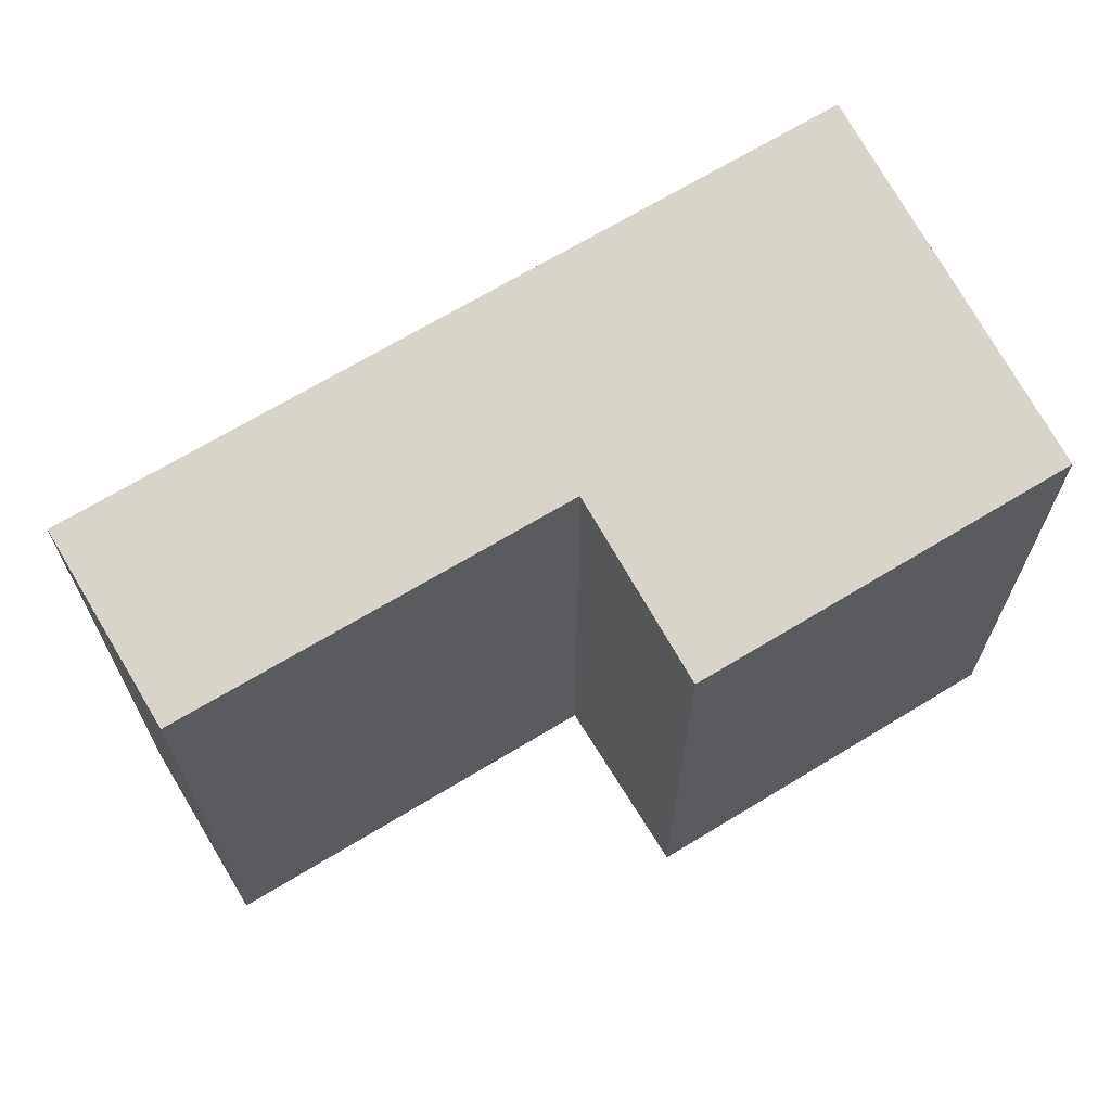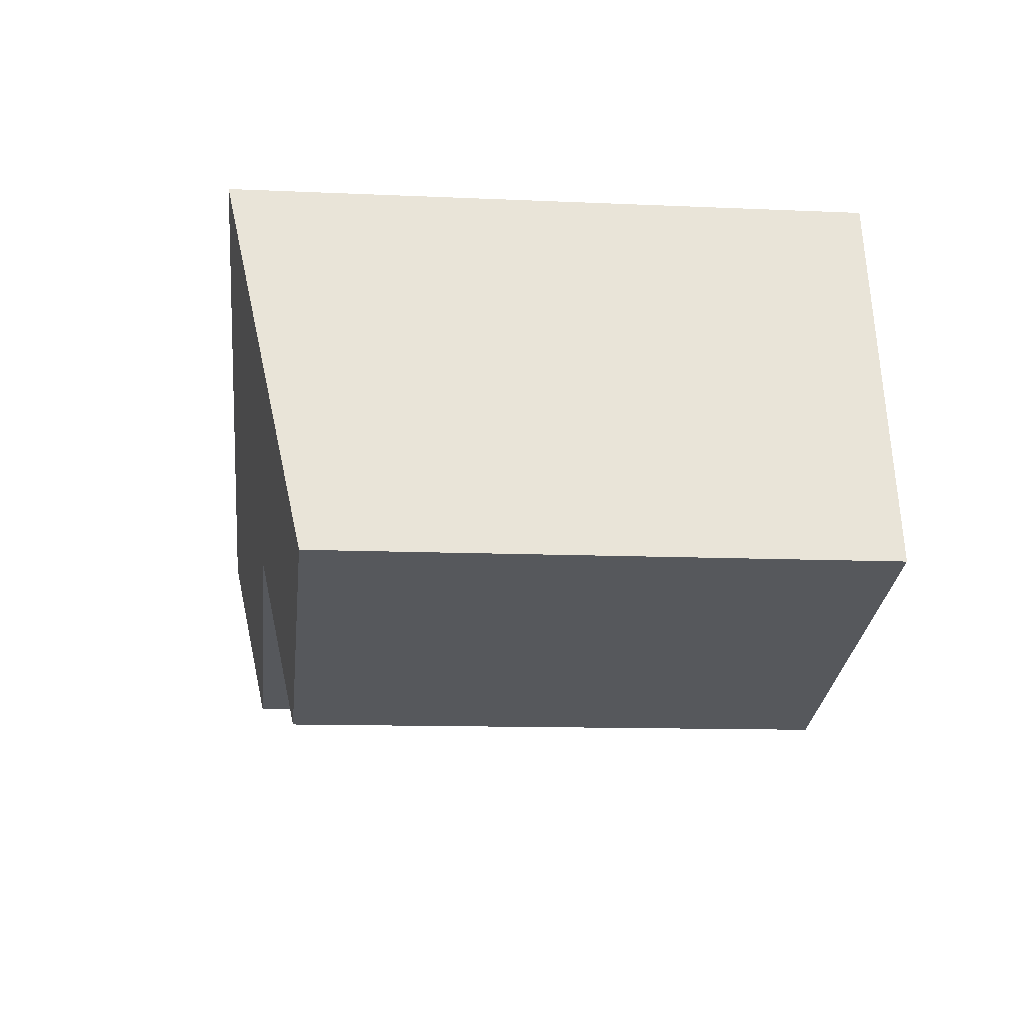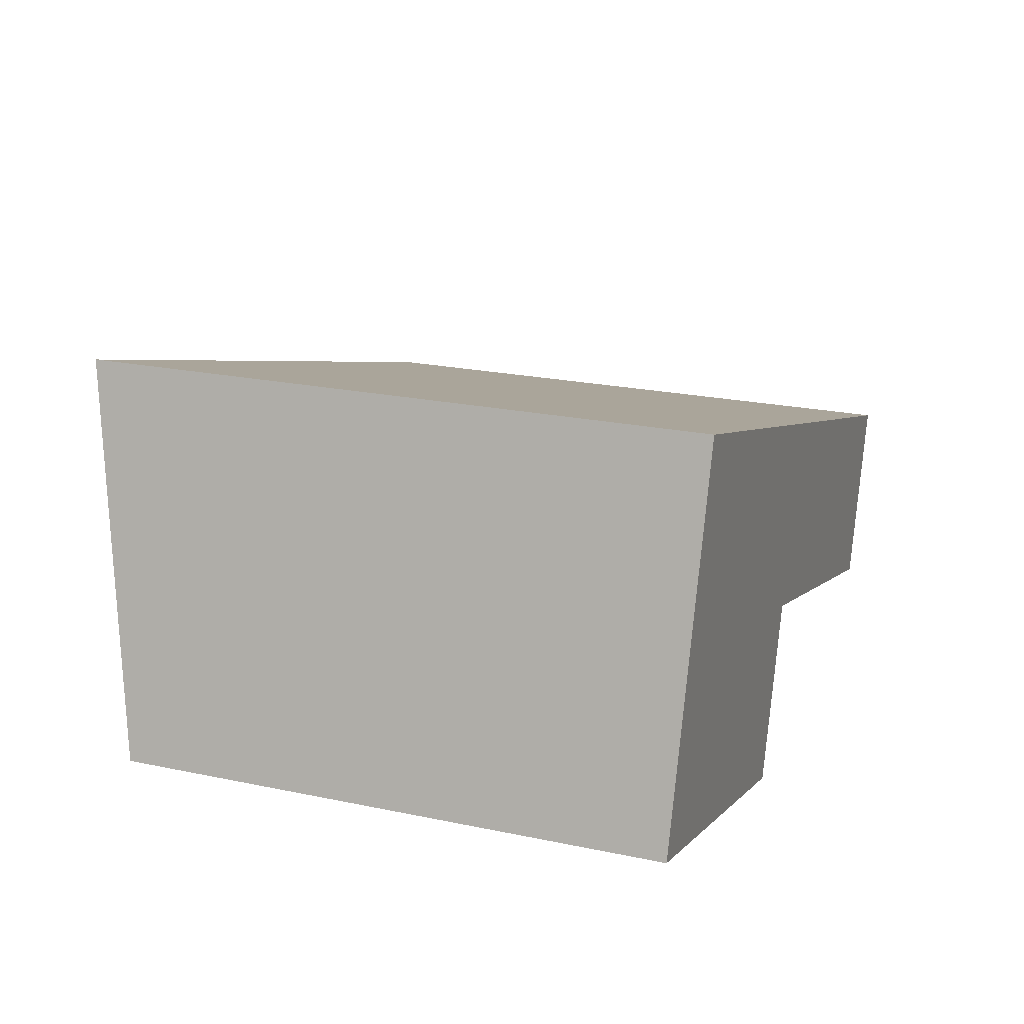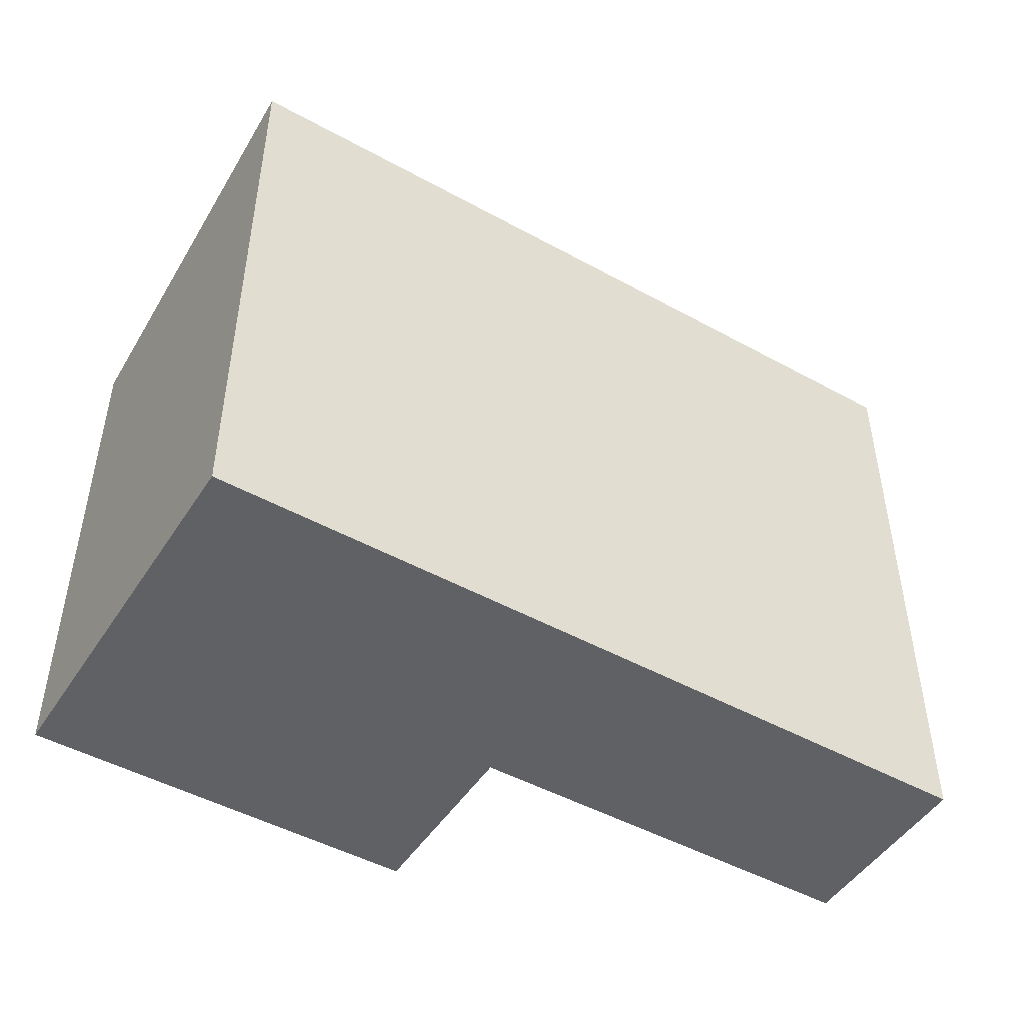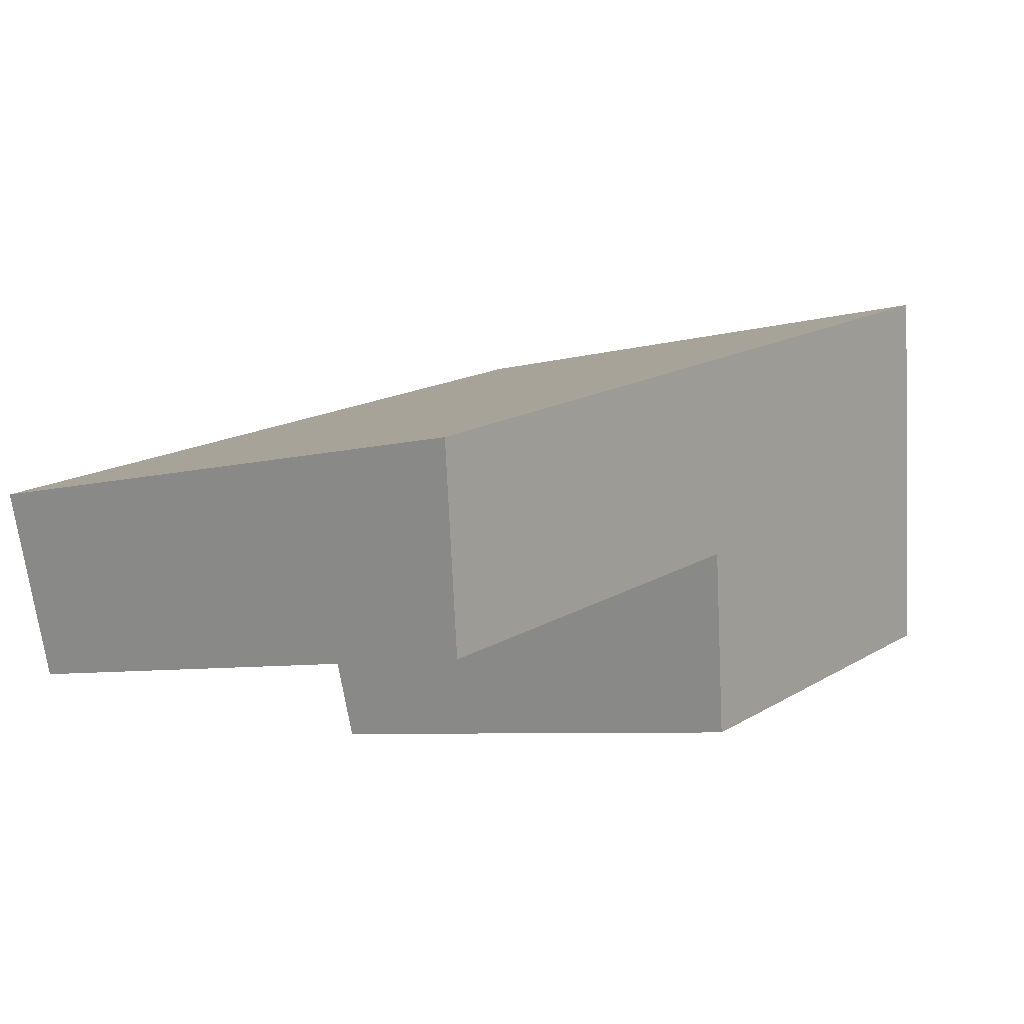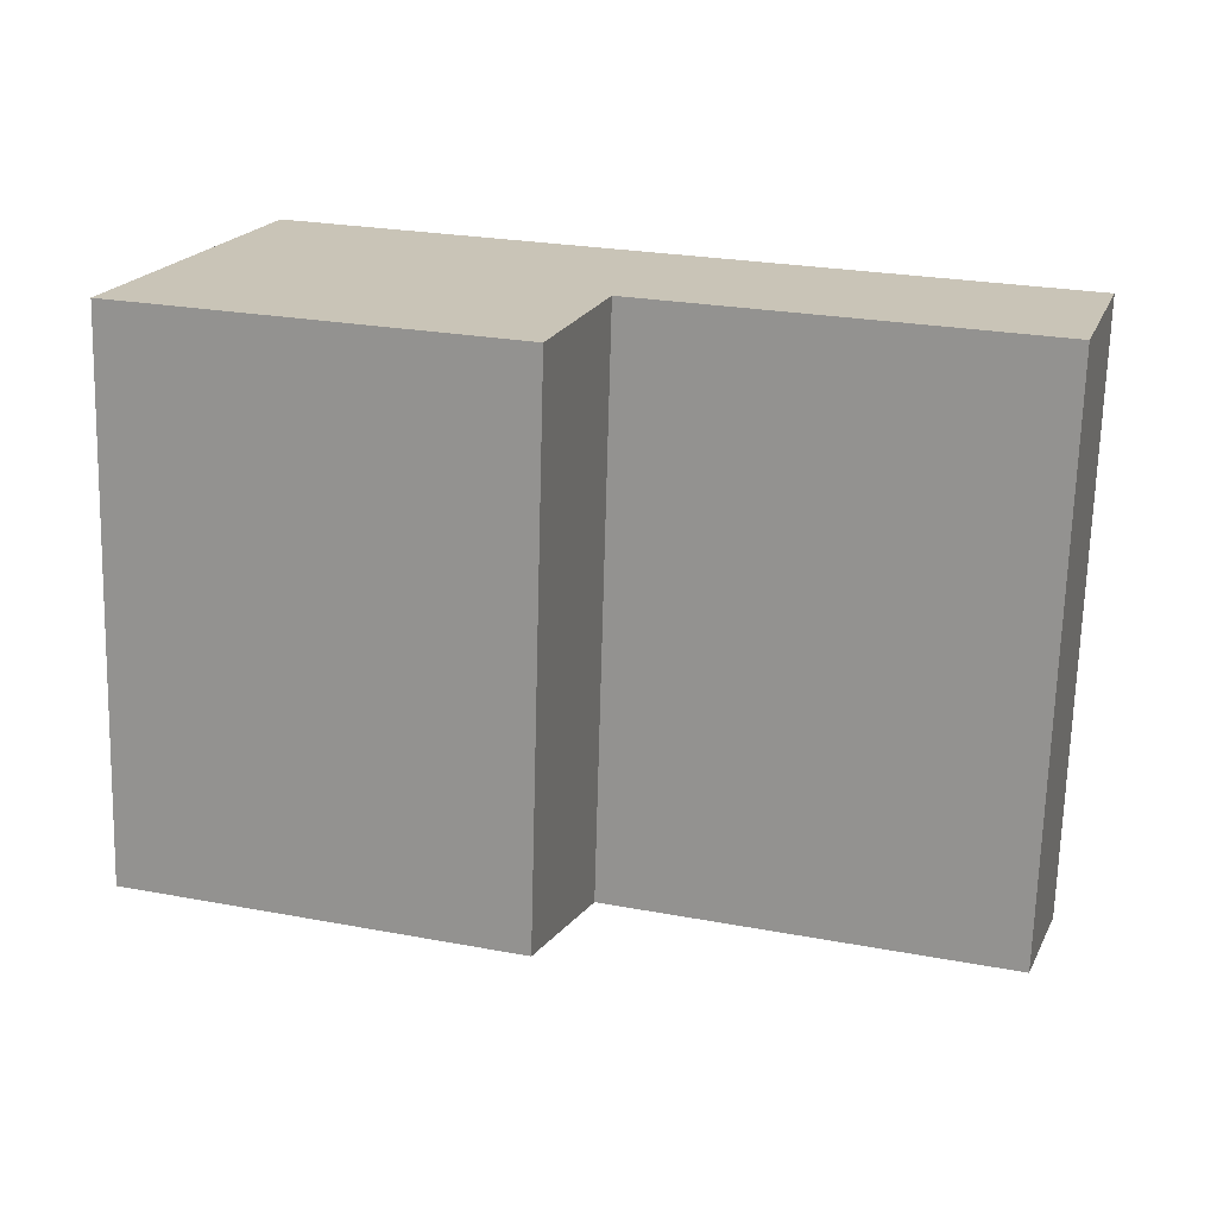
<metadata>
{"format":"obj","ext":"obj","renderer":"f3d","projection":"perspective","resolution":1024,"background":"white","views":[{"elev":67.0,"azim":165.5,"up":"+Y"},{"elev":-11.3,"azim":-96.3,"up":"+Z"},{"elev":22.2,"azim":-69.9,"up":"+Z"},{"elev":-48.2,"azim":-14.5,"up":"+Y"},{"elev":-6.4,"azim":131.0,"up":"+Z"},{"elev":-70.4,"azim":-1.6,"up":"+Z"}]}
</metadata>
<code>
v  0 5.079 3.11e-16
v  4.07 5.415 0.596
v  3.559 5.082 -1.083
v  8.245 5.762 1.214
v  7.719 5.419 -0.514
v  1.048 5.762 3.443
v  7.719 3.147e-17 -0.514
v  4.07 -3.649e-17 0.596
v  3.559 6.631e-17 -1.083
v  0 0 0
v  8.245 -7.434e-17 1.214
v  1.048 -2.108e-16 3.443
g defaultobject
f 1 2 3
f 2 4 5
f 4 2 6
f 6 2 1
f 7 2 5
f 2 7 8
f 9 1 3
f 1 9 10
f 8 3 2
f 3 8 9
f 11 5 4
f 5 11 7
f 1 12 6
f 12 1 10
f 12 4 6
f 4 12 11
f 9 12 10
f 12 9 8
f 12 8 11
f 11 8 7

</code>
